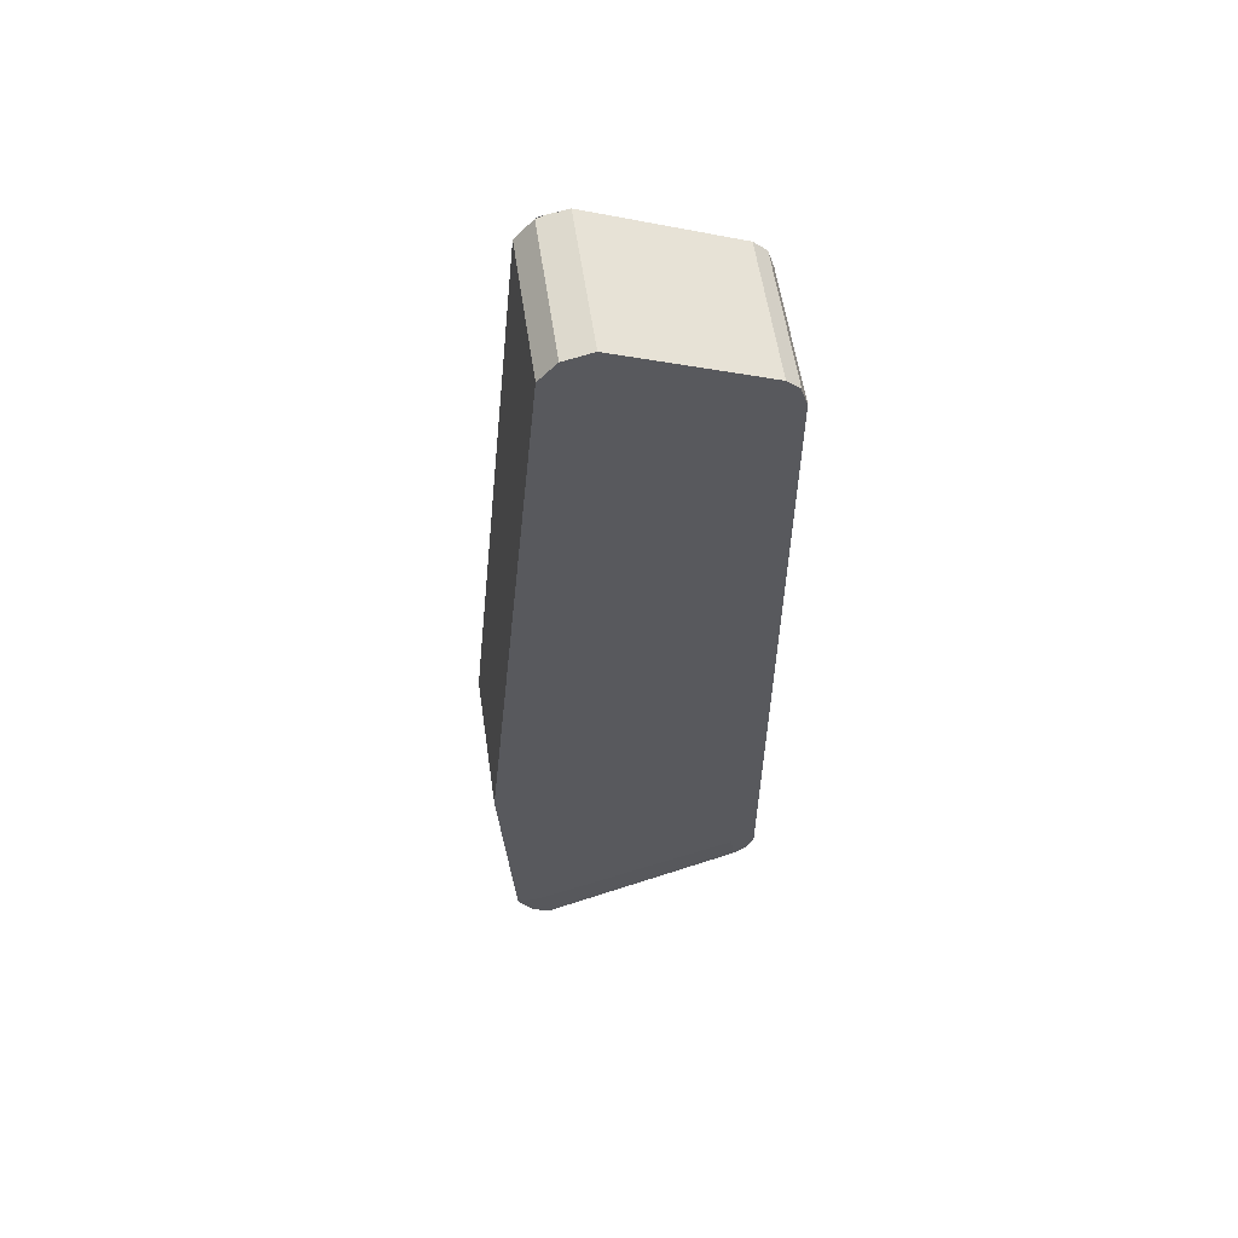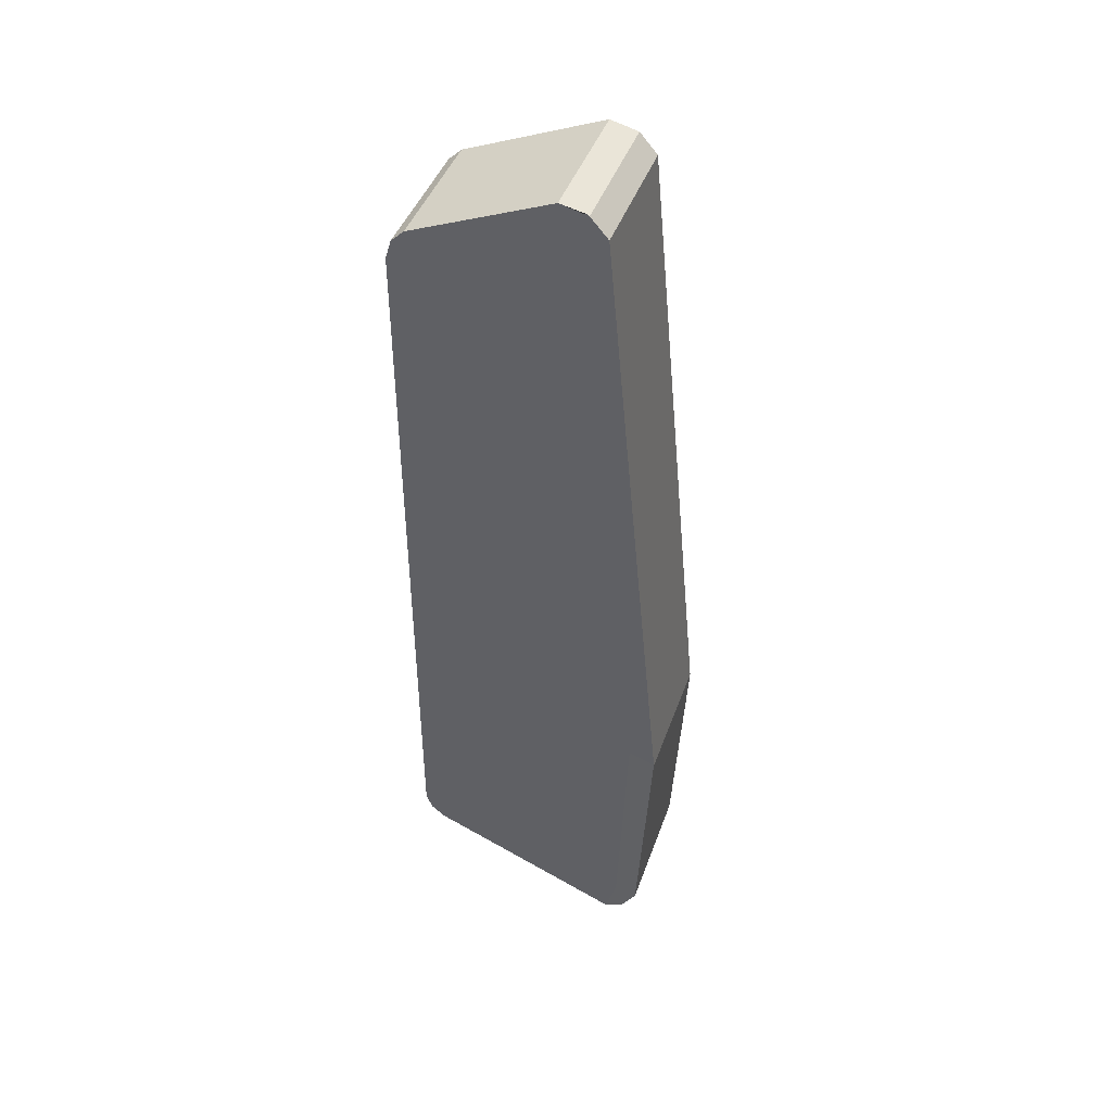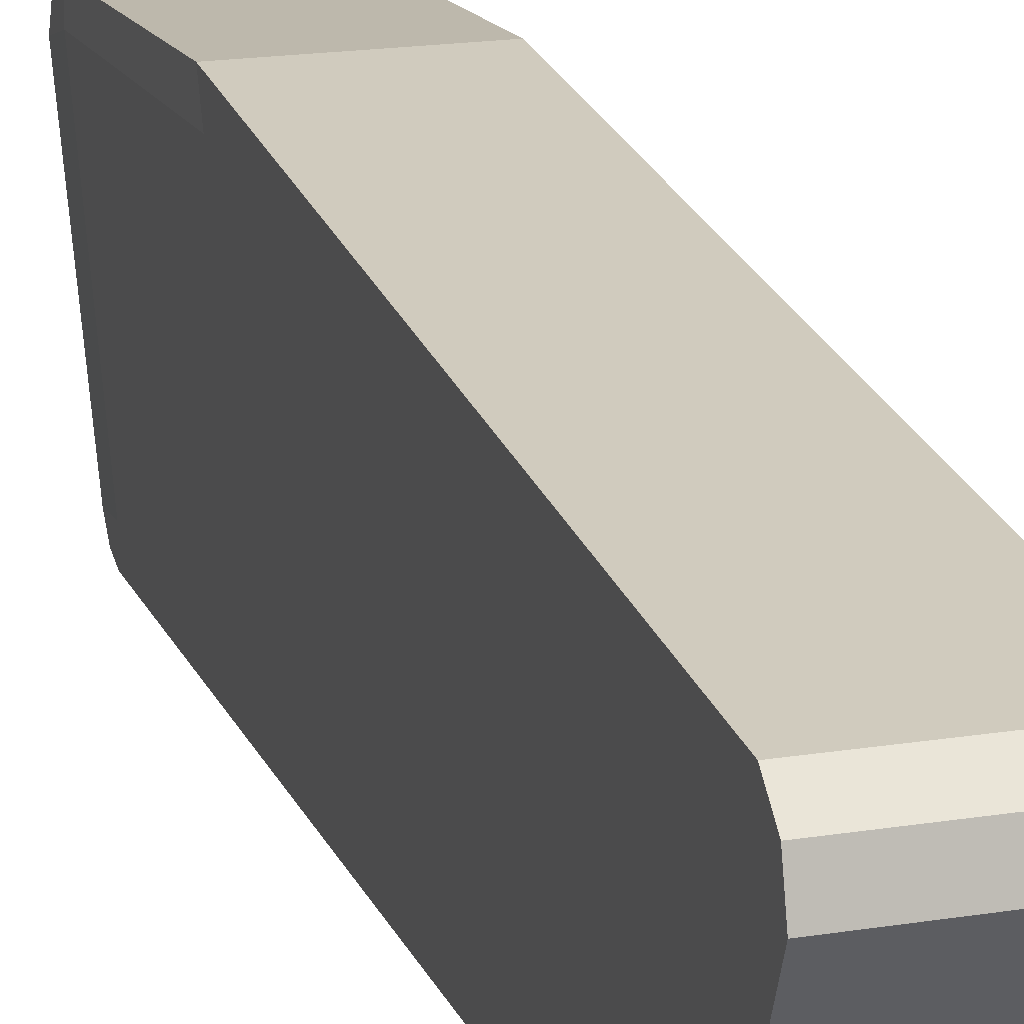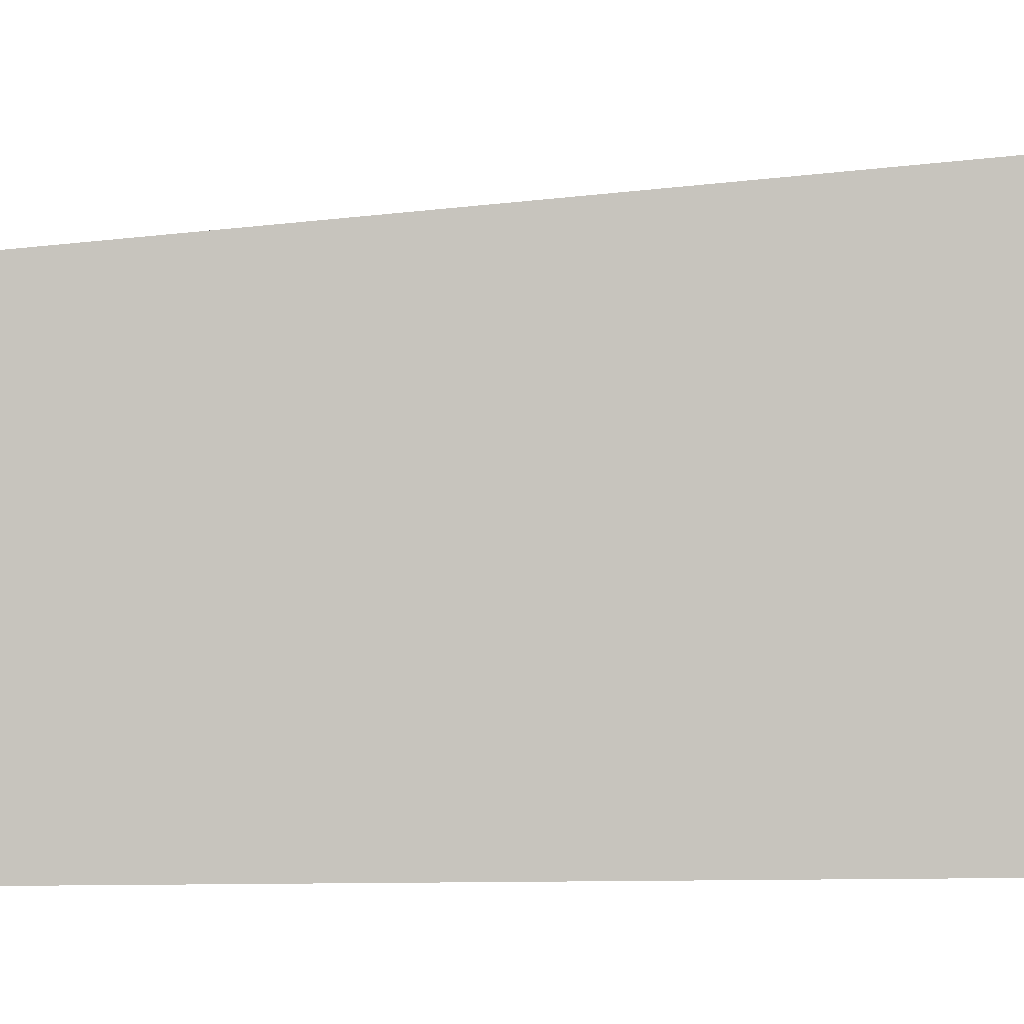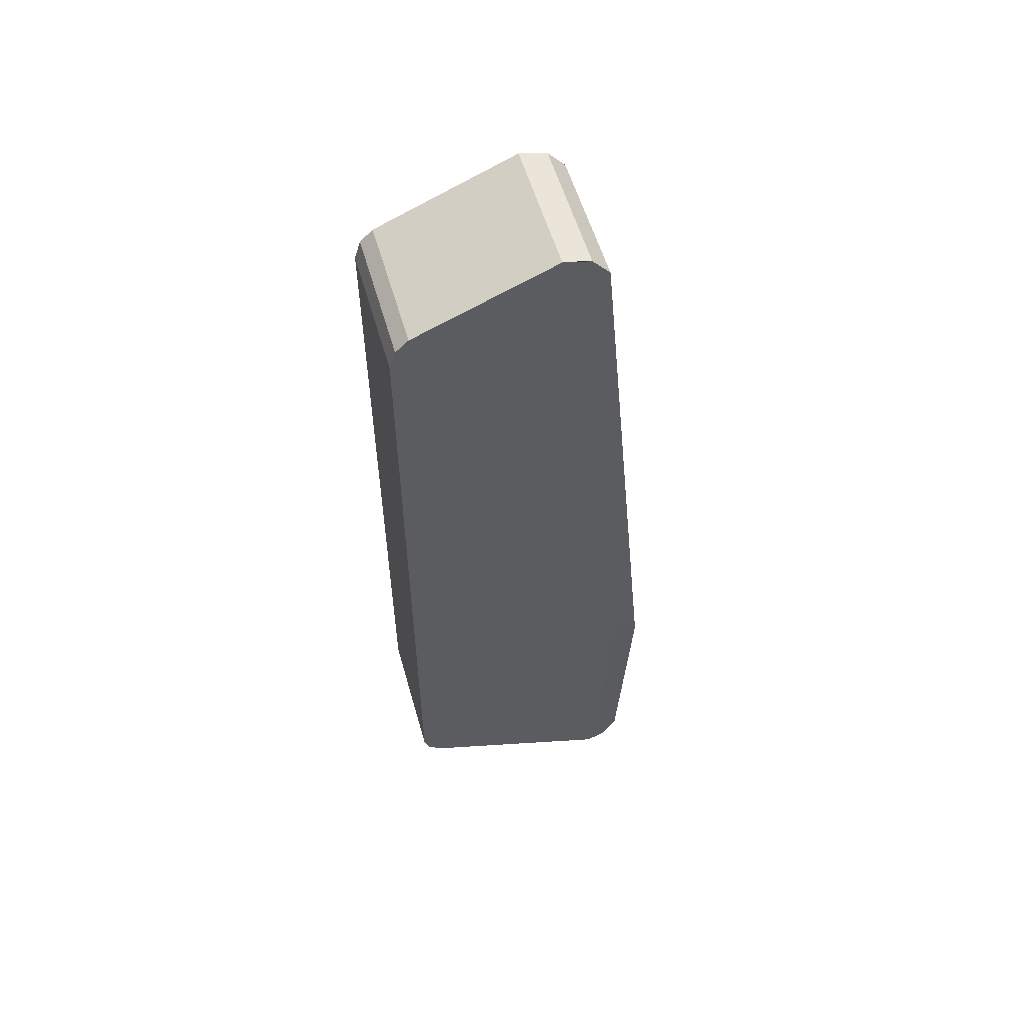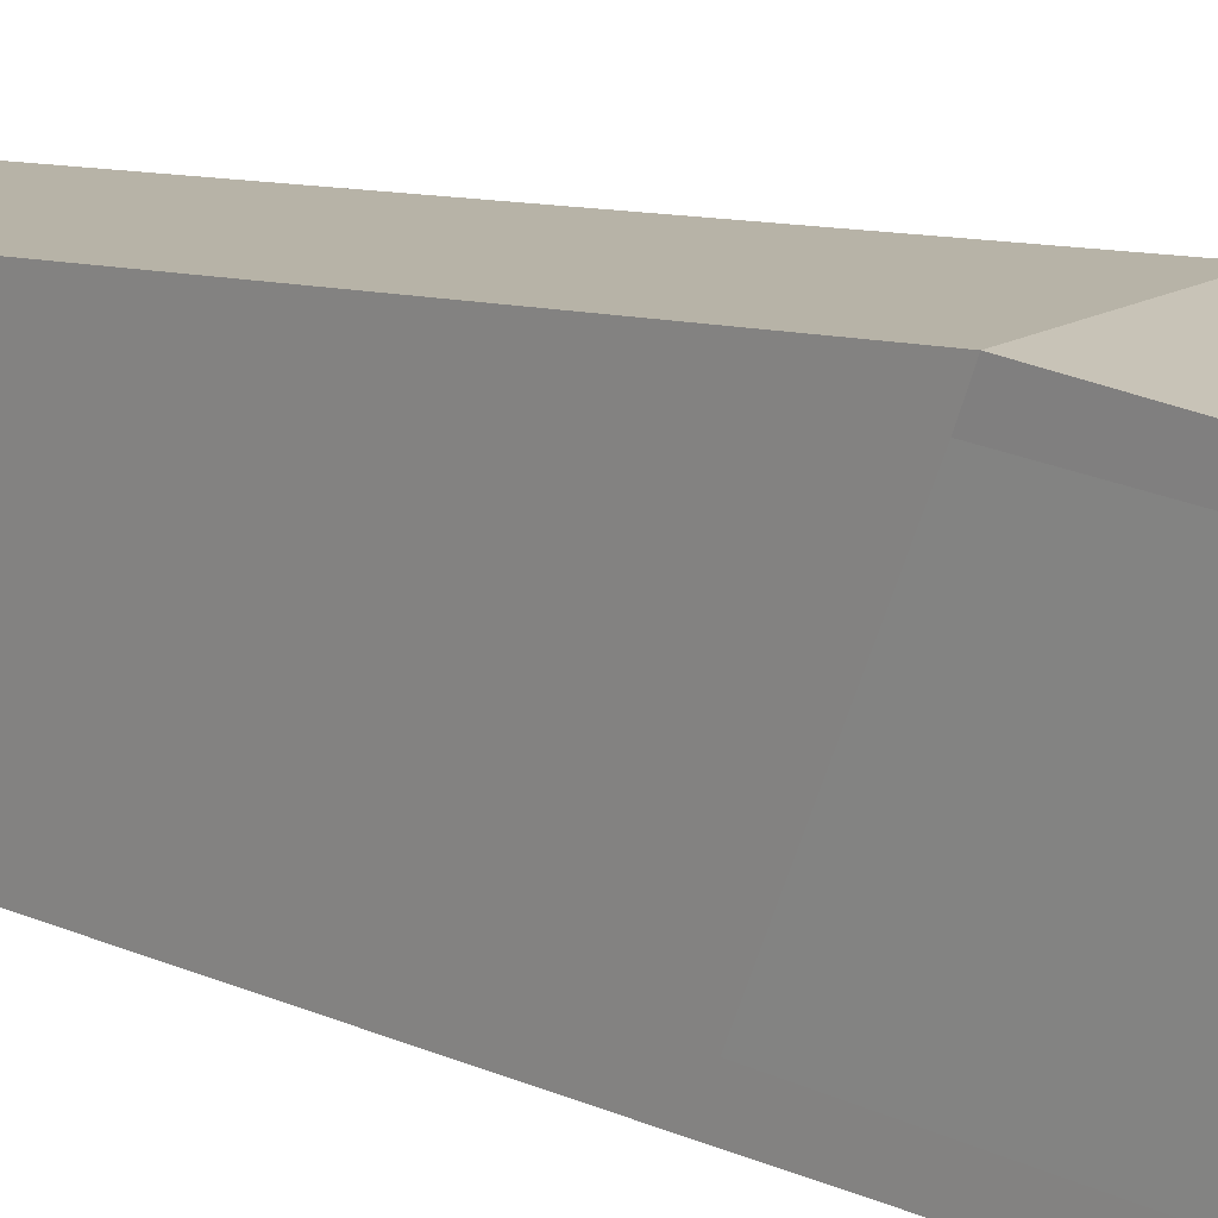
<metadata>
{"format":"obj","ext":"obj","renderer":"f3d","projection":"perspective","resolution":1024,"background":"white","views":[{"elev":58.2,"azim":-98.4,"up":"+Z"},{"elev":44.1,"azim":109.1,"up":"+Z"},{"elev":18.1,"azim":-17.7,"up":"+Y"},{"elev":0.8,"azim":84.8,"up":"+Y"},{"elev":56.0,"azim":74.1,"up":"+Z"},{"elev":17.1,"azim":131.9,"up":"+Y"}]}
</metadata>
<code>
o Esteira_DIr_Cube.002
v 0.9836 0.02583 1.81
v 0.9836 0.7863 2.081
v 0.9836 0.02551 -1.483
v 0.9836 1 -1.854
v 1.563 0.02583 1.81
v 1.563 0.7863 2.081
v 1.563 0.02551 -1.483
v 1.563 1 -1.854
v 0.9836 0 -0.2923
v 0.9836 1.125 -0.7409
v 1.563 0 -0.2923
v 1.563 1.125 -0.7409
v 0.9836 1.067 -1.747
v 1.563 0 -1.413
v 0.9836 0 -1.413
v 1.563 1.067 -1.747
v 0.9836 0 1.725
v 1.563 0.8599 1.997
v 0.9836 0.8599 1.997
v 1.563 0 1.725
v 0.9836 0.6699 2.11
v 0.9836 0.9222 -1.886
v 1.563 0.9222 -1.886
v 1.563 0.6699 2.11
v 1.563 1.01 -0.6983
v 0.9836 1.01 -0.6983
v 1.558 0.9685 -1.73
v 0.979 0.9685 -1.73
v 0.9836 0.7026 1.966
v 1.563 0.7026 1.966
v 0.9836 0.08802 -1.534
v 1.563 0.08802 -1.534
v 1.563 0.08021 1.862
v 1.563 0.1252 -0.3404
v 0.9836 0.1252 -0.3404
v 1.563 0.0993 -1.414
v 0.9836 0.0993 -1.414
v 0.9836 0.1309 1.744
v 1.563 0.1309 1.744
v 0.9836 0.08021 1.862
v 1.563 0.773 2.089
v 0.9836 0.02805 1.808
f 28 13 4 22
f 22 4 8 23
f 30 41 24
f 24 41 6 2 21
f 17 20 5 1 42
f 18 19 2 6
f 16 13 10 12
f 15 14 11 9
f 27 16 12 25
f 29 19 10 26
f 23 8 16 27
f 3 7 14 15
f 8 4 13 16
f 26 10 13 28
f 21 2 29
f 12 10 19 18
f 9 11 20 17
f 25 12 18 30
f 34 25 30 39
f 40 21 29 38
f 35 26 28 37
f 32 23 27 36
f 38 29 26 35
f 36 27 25 34
f 33 24 21 40
f 39 30 24 33
f 31 22 23 32
f 37 28 22 31
f 15 37 31 3
f 3 31 32 7
f 20 39 5
f 5 33 40 1
f 14 36 34 11
f 17 38 35 9
f 7 32 36 14
f 9 35 37 15
f 1 40 38 42
f 11 34 39 20
f 29 2 19
f 41 30 18 6
f 42 38 17
f 5 39 33

</code>
